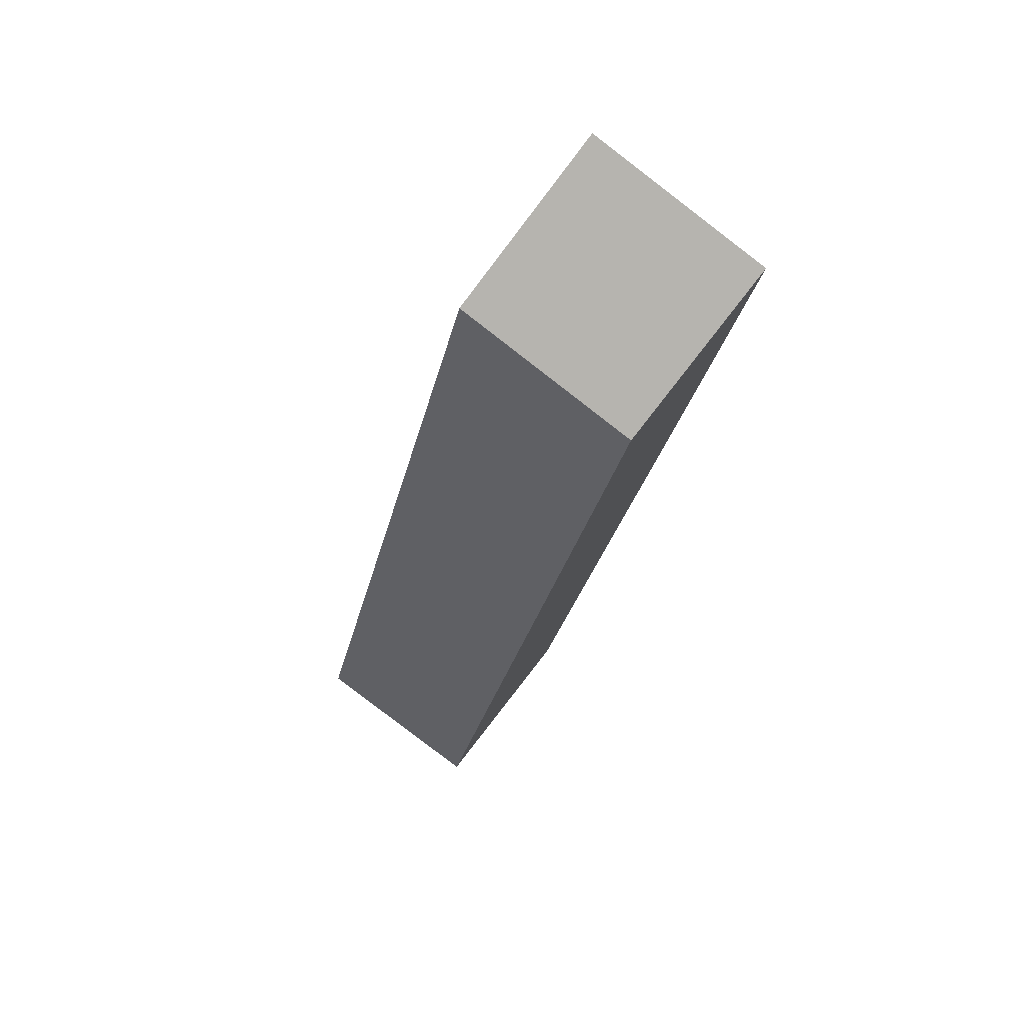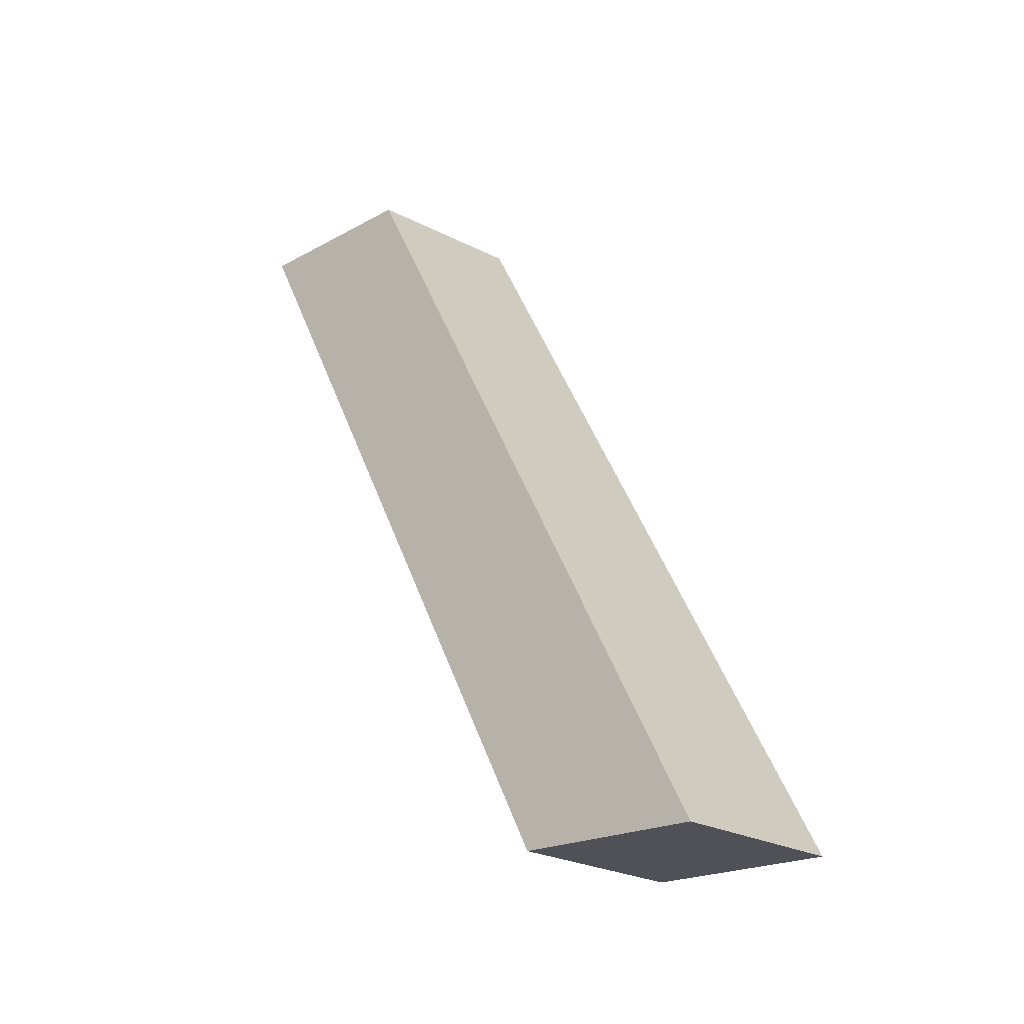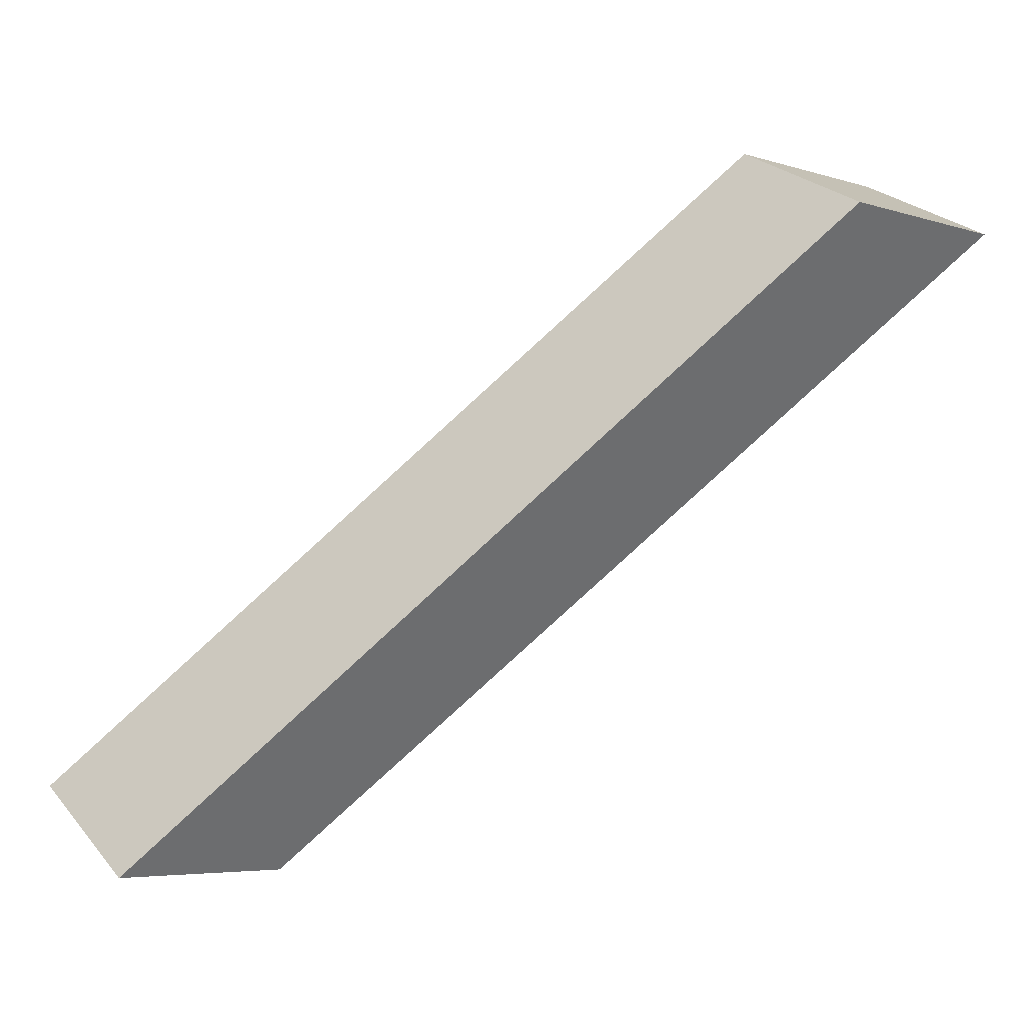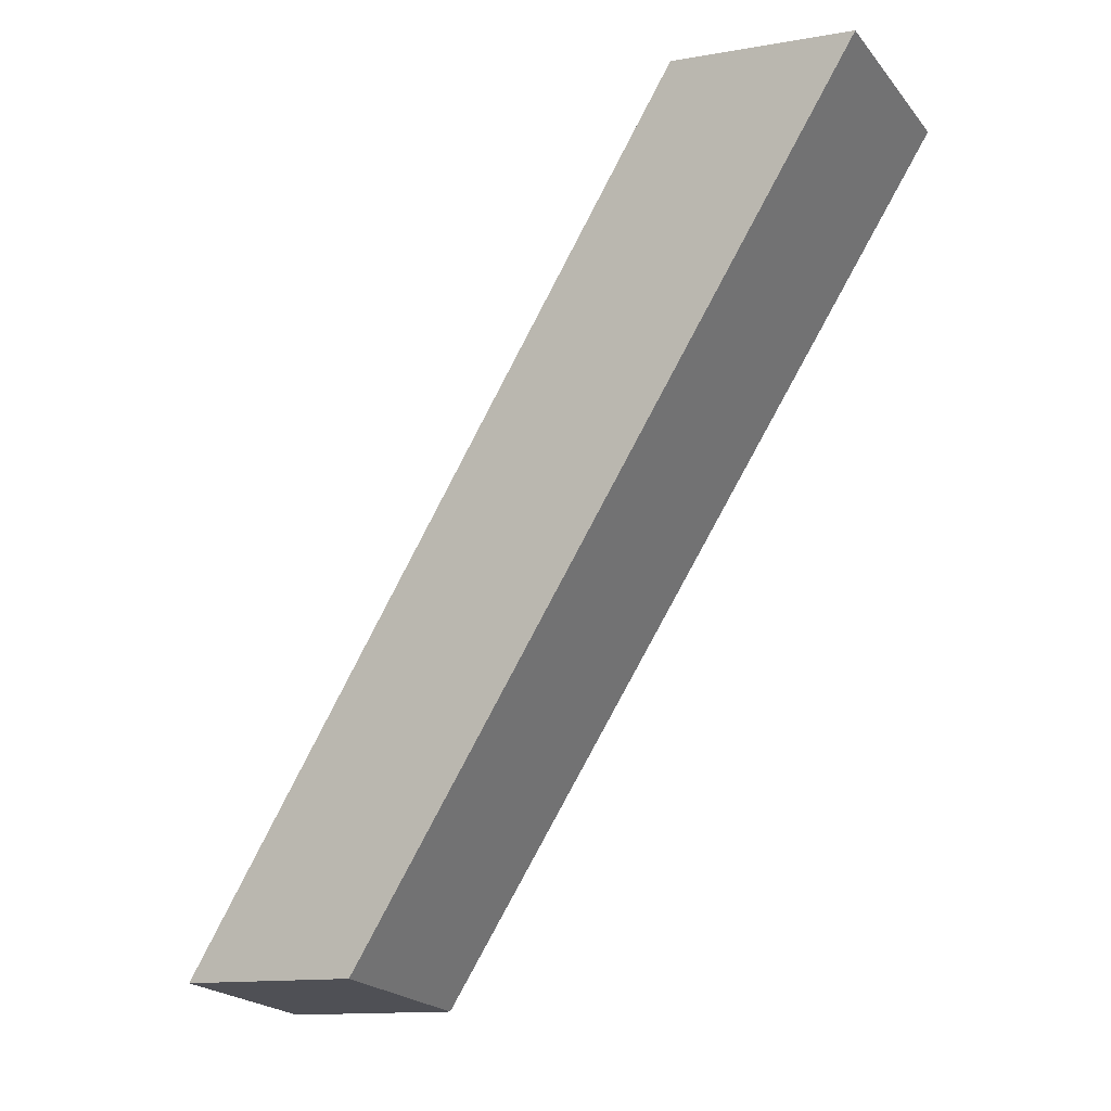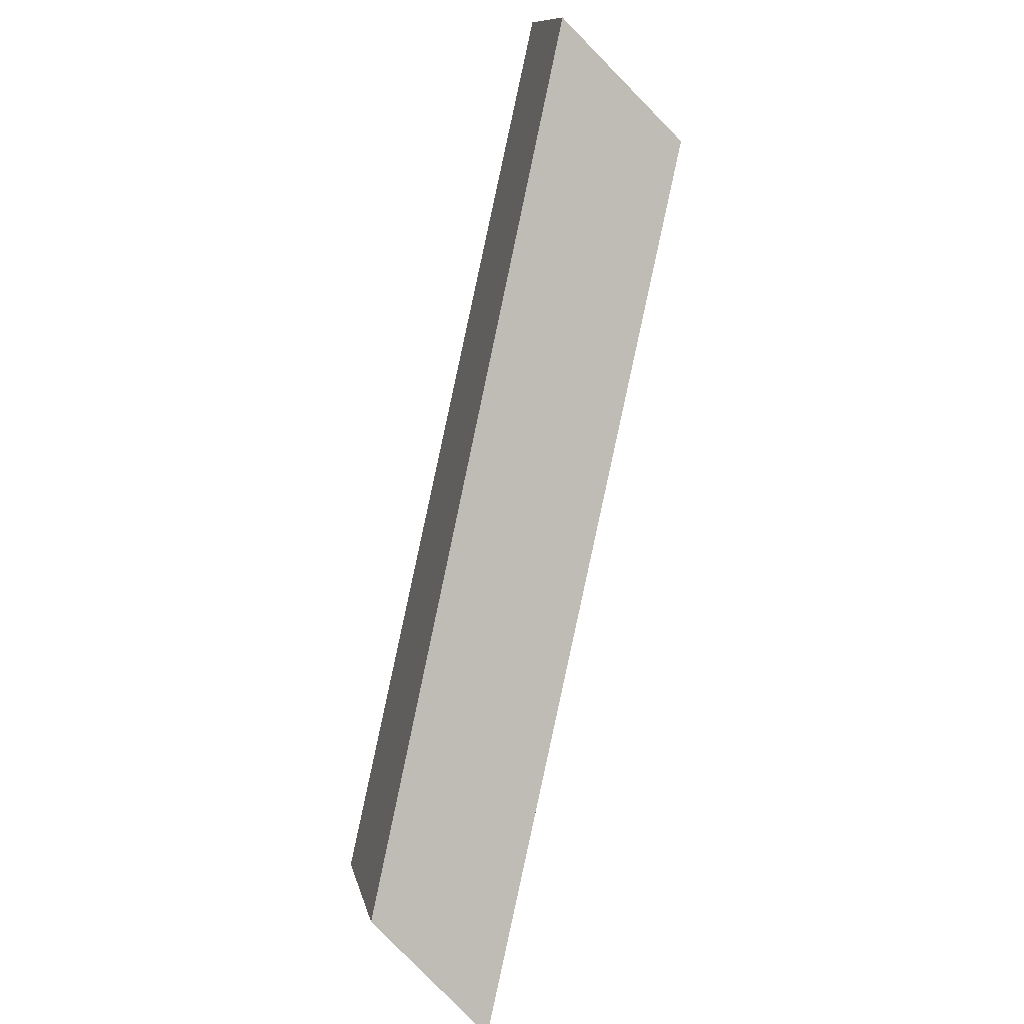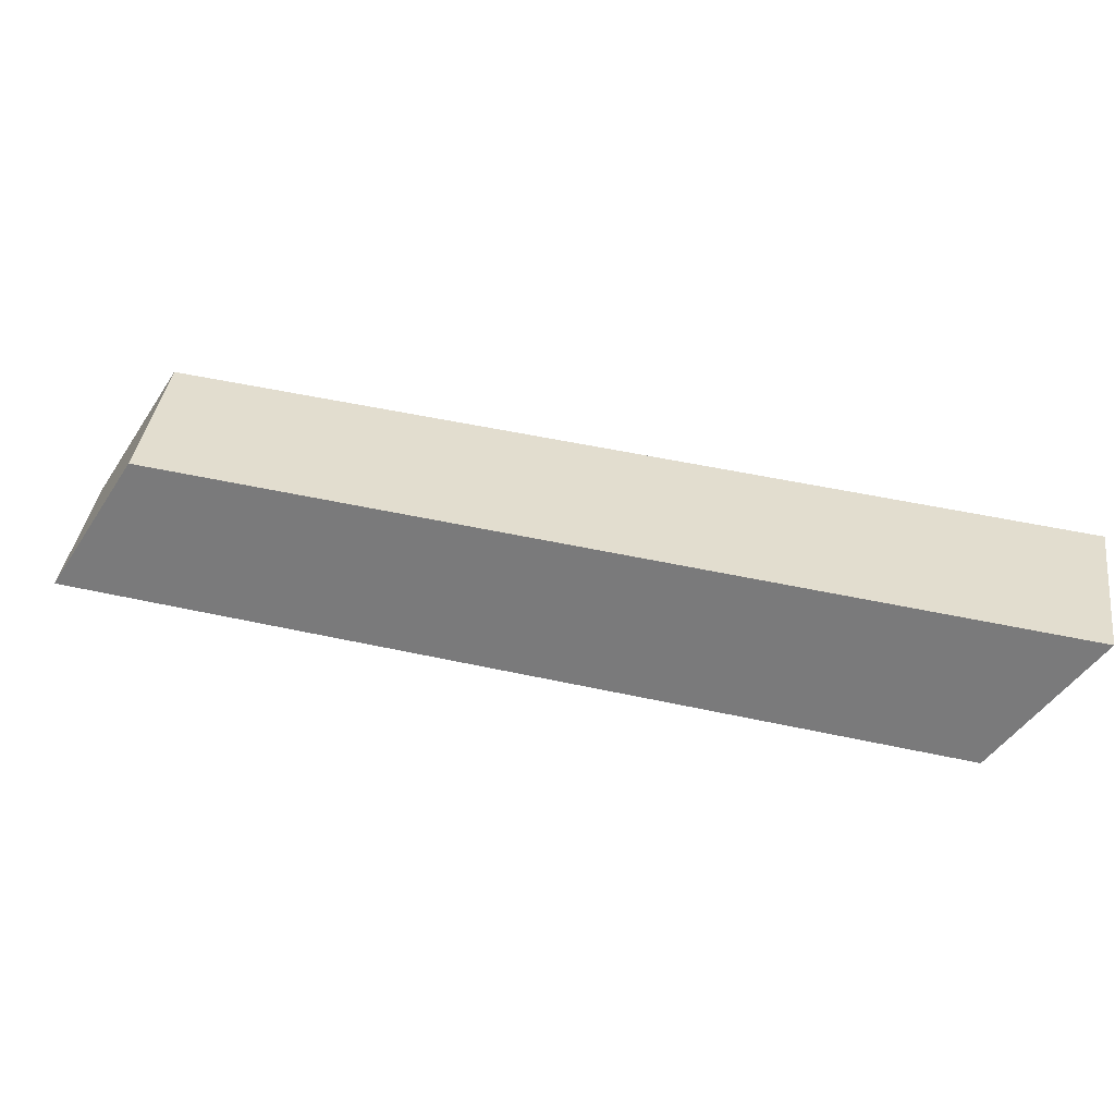
<metadata>
{"format":"obj","ext":"obj","renderer":"f3d","projection":"perspective","resolution":1024,"background":"white","views":[{"elev":-64.9,"azim":54.7,"up":"+Z"},{"elev":-3.8,"azim":45.0,"up":"+Z"},{"elev":13.9,"azim":147.9,"up":"+Z"},{"elev":-35.4,"azim":-150.4,"up":"+Z"},{"elev":-74.1,"azim":-59.4,"up":"+Y"},{"elev":-47.1,"azim":44.5,"up":"+Y"}]}
</metadata>
<code>
v -0.1839 0.3069 -3.046
v -0.1977 0.3063 -3.049
v -0.2504 0.3275 -2.999
v -0.2367 0.3283 -2.996
v -0.1977 0.3063 -3.049
v -0.1976 0.2925 -3.046
v -0.2502 0.3136 -2.996
v -0.2504 0.3275 -2.999
v -0.1976 0.2925 -3.046
v -0.1838 0.2931 -3.043
v -0.2365 0.3144 -2.993
v -0.2502 0.3136 -2.996
v -0.1838 0.2931 -3.043
v -0.1839 0.3069 -3.046
v -0.2367 0.3283 -2.996
v -0.2365 0.3144 -2.993
v -0.1838 0.2931 -3.043
v -0.1976 0.2925 -3.046
v -0.1977 0.3063 -3.049
v -0.1839 0.3069 -3.046
v -0.2367 0.3283 -2.996
v -0.2504 0.3275 -2.999
v -0.2502 0.3136 -2.996
v -0.2365 0.3144 -2.993
f 1 2 3
f 1 3 4
f 5 6 7
f 5 7 8
f 9 10 11
f 9 11 12
f 13 14 15
f 13 15 16
f 17 18 19
f 17 19 20
f 21 22 23
f 21 23 24

</code>
